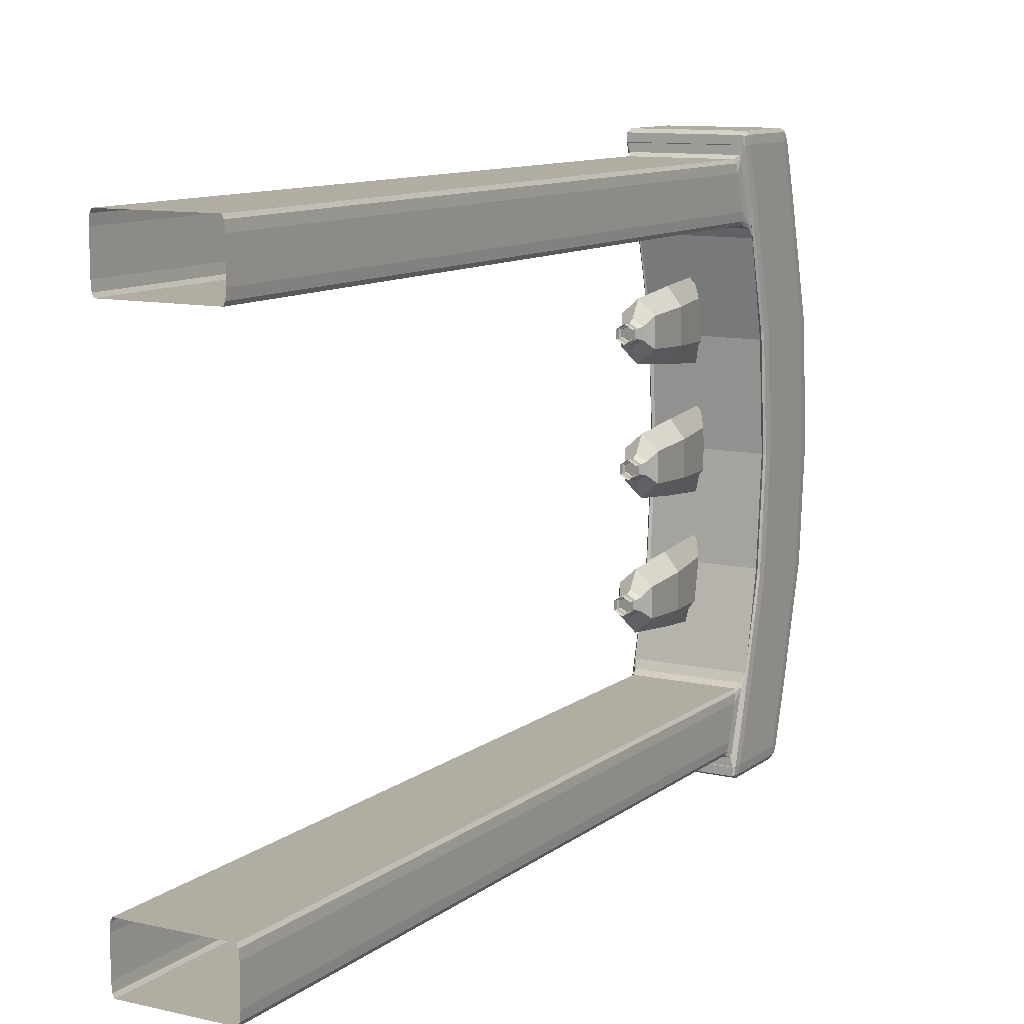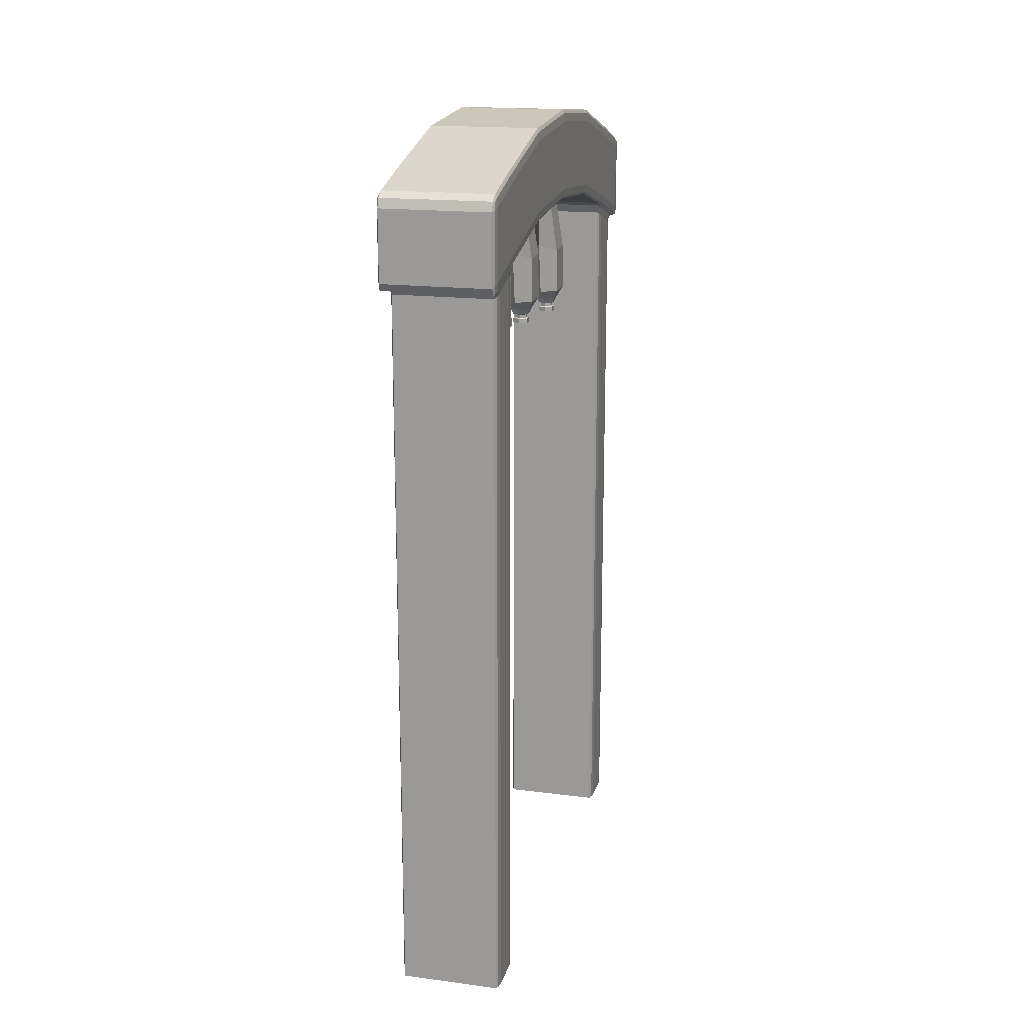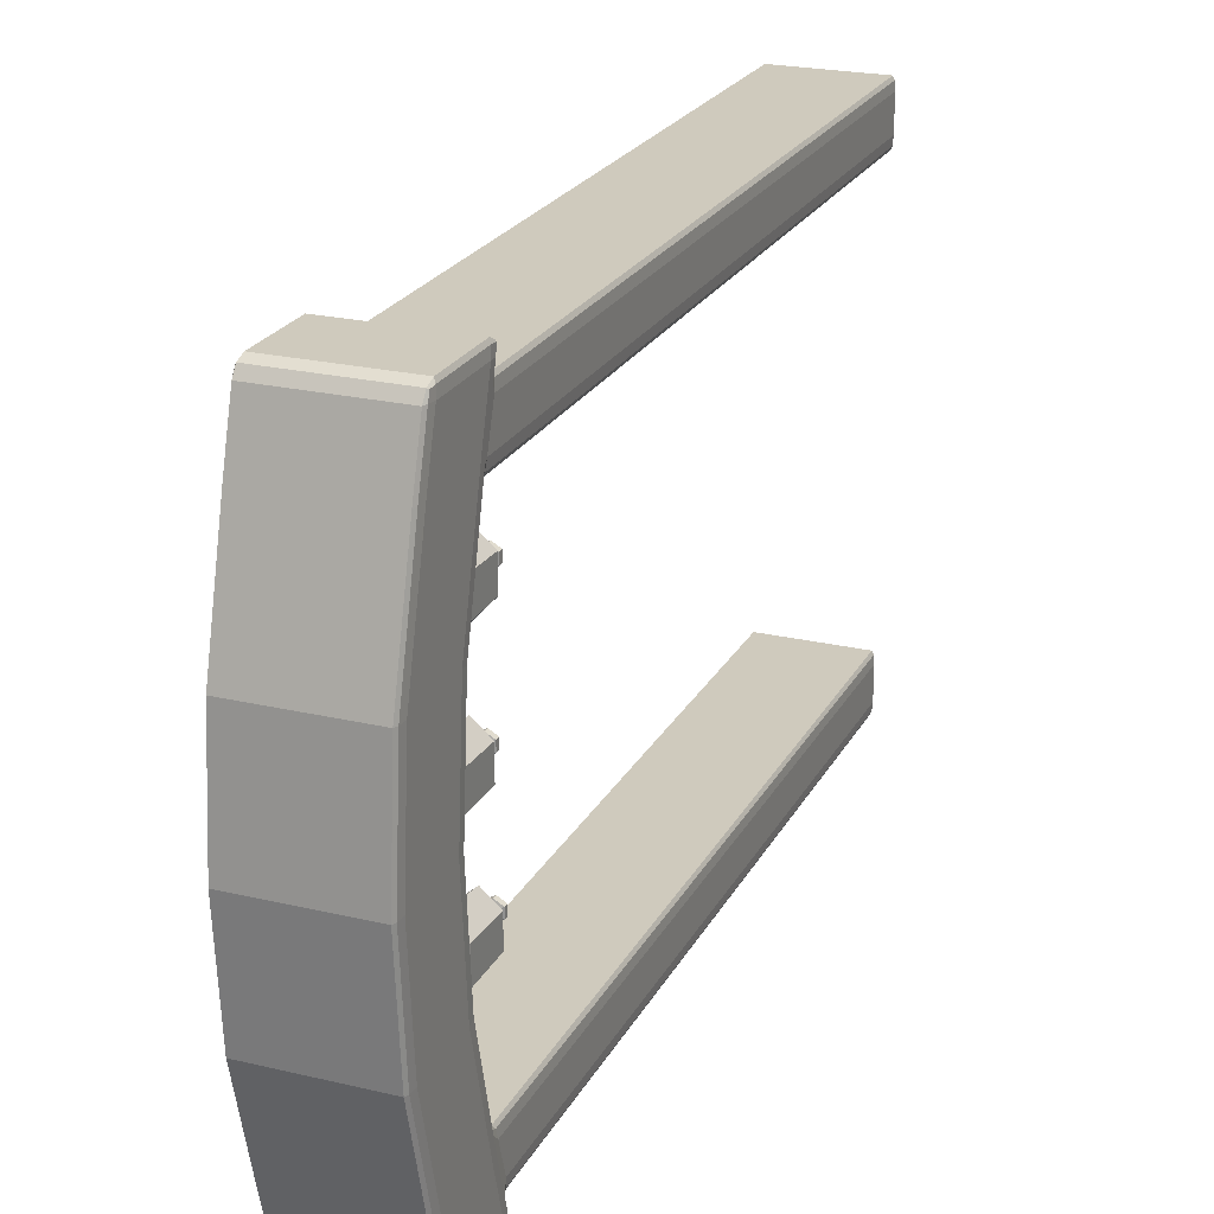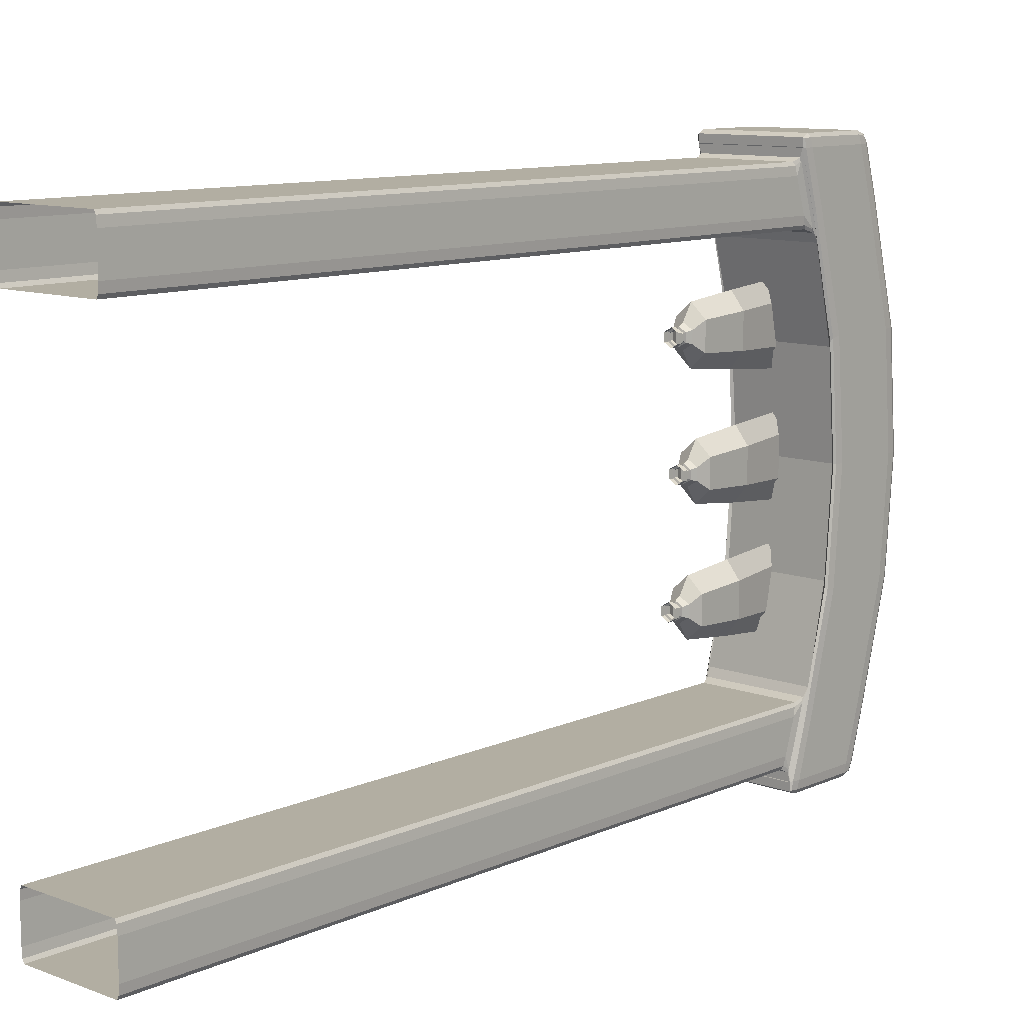
<metadata>
{"format":"obj","ext":"obj","renderer":"f3d","projection":"perspective","resolution":1024,"background":"white","views":[{"elev":10.6,"azim":29.8,"up":"+Z"},{"elev":17.2,"azim":-165.5,"up":"+Y"},{"elev":23.0,"azim":-158.1,"up":"+Z"},{"elev":10.7,"azim":42.4,"up":"+Z"}]}
</metadata>
<code>
o Cylinder_Cylinder.003
v -0 6.823 -0.7226
v -0 10.11 -1.038
v 0.4062 6.823 -0.3613
v 0.08358 10.11 -0.519
v 0.4062 6.823 0.3613
v 0.08358 10.11 0.519
v -0 6.823 0.7226
v -0 10.11 1.038
v -0.4062 6.823 0.3613
v -0.08358 10.08 0.3474
v -0.4062 6.823 -0.3613
v -0.08358 10.08 -0.3474
v 0 6.556 -0.3036
v 0.2629 6.556 -0.1518
v 0.2629 6.556 0.1518
v 0 6.556 0.3036
v -0.2629 6.556 0.1518
v -0.2629 6.556 -0.1518
v 0 6.411 -0.2252
v 0.195 6.411 -0.1126
v 0.195 6.411 0.1126
v 0 6.411 0.2252
v -0.195 6.411 0.1126
v -0.195 6.411 -0.1126
v 0.195 6.167 0.1126
v 0.195 6.167 -0.1126
v -0.195 6.167 -0.1126
v -0.195 6.167 0.1126
v 0 6.167 0.2252
v 0 6.167 -0.2252
v 0.01907 8.199 -0.8735
v 0.3682 8.199 -0.4367
v 0.3682 8.199 0.4367
v 0.01907 8.199 0.8735
v -0.3872 8.007 0.3885
v -0.3872 8.007 -0.3885
v 0.195 6.289 -0.1126
v -0.195 6.289 0.1126
v 0 6.289 -0.2252
v 0.195 6.289 0.1126
v -0.195 6.289 -0.1126
v 0 6.289 0.2252
v 0 6.397 -0.1725
v 0.1494 6.397 -0.08627
v 0.1494 6.397 0.08627
v 0 6.397 0.1725
v -0.1494 6.397 0.08627
v -0.1494 6.397 -0.08627
v 0.1494 6.303 -0.08627
v -0.1494 6.303 0.08627
v 0 6.303 -0.1725
v 0.1494 6.303 0.08627
v -0.1494 6.303 -0.08627
v 0 6.303 0.1725
f 31 2 4 32
f 32 4 6 33
f 33 6 8 34
f 34 8 10 35
f 4 2 12 10 8 6
f 35 10 12 36
f 36 12 2 31
f 1 3 14 13
f 5 7 16 15
f 11 1 13 18
f 7 9 17 16
f 3 5 15 14
f 9 11 18 17
f 16 17 23 22
f 18 13 19 24
f 13 14 20 19
f 15 16 22 21
f 17 18 24 23
f 14 15 21 20
f 42 38 28 29
f 41 39 30 27
f 39 37 26 30
f 40 42 29 25
f 38 41 27 28
f 37 40 25 26
f 11 36 31 1
f 9 35 36 11
f 7 34 35 9
f 5 33 34 7
f 3 32 33 5
f 1 31 32 3
f 39 41 53 51
f 40 37 49 52
f 21 22 46 45
f 24 19 43 48
f 37 39 51 49
f 20 21 45 44
f 44 45 52 49
f 47 48 53 50
f 45 46 54 52
f 43 44 49 51
f 48 43 51 53
f 46 47 50 54
f 41 38 50 53
f 22 23 47 46
f 19 20 44 43
f 38 42 54 50
f 23 24 48 47
f 42 40 52 54
o Cylinder.001_Cylinder.003
v -0 6.596 -3.723
v -0 9.878 -4.038
v 0.4062 6.596 -3.361
v 0.08358 9.878 -3.519
v 0.4062 6.596 -2.639
v 0.08358 9.878 -2.481
v -0 6.596 -2.277
v -0 9.878 -1.962
v -0.4062 6.596 -2.639
v -0.08358 9.849 -2.653
v -0.4062 6.596 -3.361
v -0.08358 9.849 -3.347
v 0 6.329 -3.304
v 0.2629 6.329 -3.152
v 0.2629 6.329 -2.848
v 0 6.329 -2.696
v -0.2629 6.329 -2.848
v -0.2629 6.329 -3.152
v 0 6.184 -3.225
v 0.195 6.184 -3.113
v 0.195 6.184 -2.887
v 0 6.184 -2.775
v -0.195 6.184 -2.887
v -0.195 6.184 -3.113
v 0.195 5.94 -2.887
v 0.195 5.94 -3.113
v -0.195 5.94 -3.113
v -0.195 5.94 -2.887
v 0 5.94 -2.775
v 0 5.94 -3.225
v 0.01907 7.972 -3.873
v 0.3682 7.972 -3.437
v 0.3682 7.972 -2.563
v 0.01907 7.972 -2.127
v -0.3872 7.78 -2.611
v -0.3872 7.78 -3.389
v 0.195 6.062 -3.113
v -0.195 6.062 -2.887
v 0 6.062 -3.225
v 0.195 6.062 -2.887
v -0.195 6.062 -3.113
v 0 6.062 -2.775
v 0 6.17 -3.173
v 0.1494 6.17 -3.086
v 0.1494 6.17 -2.914
v 0 6.17 -2.827
v -0.1494 6.17 -2.914
v -0.1494 6.17 -3.086
v 0.1494 6.076 -3.086
v -0.1494 6.076 -2.914
v 0 6.076 -3.173
v 0.1494 6.076 -2.914
v -0.1494 6.076 -3.086
v 0 6.076 -2.827
f 85 56 58 86
f 86 58 60 87
f 87 60 62 88
f 88 62 64 89
f 58 56 66 64 62 60
f 89 64 66 90
f 90 66 56 85
f 55 57 68 67
f 59 61 70 69
f 65 55 67 72
f 61 63 71 70
f 57 59 69 68
f 63 65 72 71
f 70 71 77 76
f 72 67 73 78
f 67 68 74 73
f 69 70 76 75
f 71 72 78 77
f 68 69 75 74
f 96 92 82 83
f 95 93 84 81
f 93 91 80 84
f 94 96 83 79
f 92 95 81 82
f 91 94 79 80
f 65 90 85 55
f 63 89 90 65
f 61 88 89 63
f 59 87 88 61
f 57 86 87 59
f 55 85 86 57
f 93 95 107 105
f 94 91 103 106
f 75 76 100 99
f 78 73 97 102
f 91 93 105 103
f 74 75 99 98
f 98 99 106 103
f 101 102 107 104
f 99 100 108 106
f 97 98 103 105
f 102 97 105 107
f 100 101 104 108
f 95 92 104 107
f 76 77 101 100
f 73 74 98 97
f 92 96 108 104
f 77 78 102 101
f 96 94 106 108
o Cylinder.002_Cylinder.003
v -0 6.596 2.277
v -0 9.878 1.962
v 0.4062 6.596 2.639
v 0.08358 9.878 2.481
v 0.4062 6.596 3.361
v 0.08358 9.878 3.519
v -0 6.596 3.723
v -0 9.878 4.038
v -0.4062 6.596 3.361
v -0.08358 9.849 3.347
v -0.4062 6.596 2.639
v -0.08358 9.849 2.653
v 0 6.329 2.696
v 0.2629 6.329 2.848
v 0.2629 6.329 3.152
v 0 6.329 3.304
v -0.2629 6.329 3.152
v -0.2629 6.329 2.848
v 0 6.184 2.775
v 0.195 6.184 2.887
v 0.195 6.184 3.113
v 0 6.184 3.225
v -0.195 6.184 3.113
v -0.195 6.184 2.887
v 0.195 5.94 3.113
v 0.195 5.94 2.887
v -0.195 5.94 2.887
v -0.195 5.94 3.113
v 0 5.94 3.225
v 0 5.94 2.775
v 0.01907 7.972 2.127
v 0.3682 7.972 2.563
v 0.3682 7.972 3.437
v 0.01907 7.972 3.873
v -0.3872 7.78 3.389
v -0.3872 7.78 2.611
v 0.195 6.062 2.887
v -0.195 6.062 3.113
v 0 6.062 2.775
v 0.195 6.062 3.113
v -0.195 6.062 2.887
v 0 6.062 3.225
v 0 6.17 2.827
v 0.1494 6.17 2.914
v 0.1494 6.17 3.086
v 0 6.17 3.173
v -0.1494 6.17 3.086
v -0.1494 6.17 2.914
v 0.1494 6.076 2.914
v -0.1494 6.076 3.086
v 0 6.076 2.827
v 0.1494 6.076 3.086
v -0.1494 6.076 2.914
v 0 6.076 3.173
f 139 110 112 140
f 140 112 114 141
f 141 114 116 142
f 142 116 118 143
f 112 110 120 118 116 114
f 143 118 120 144
f 144 120 110 139
f 109 111 122 121
f 113 115 124 123
f 119 109 121 126
f 115 117 125 124
f 111 113 123 122
f 117 119 126 125
f 124 125 131 130
f 126 121 127 132
f 121 122 128 127
f 123 124 130 129
f 125 126 132 131
f 122 123 129 128
f 150 146 136 137
f 149 147 138 135
f 147 145 134 138
f 148 150 137 133
f 146 149 135 136
f 145 148 133 134
f 119 144 139 109
f 117 143 144 119
f 115 142 143 117
f 113 141 142 115
f 111 140 141 113
f 109 139 140 111
f 147 149 161 159
f 148 145 157 160
f 129 130 154 153
f 132 127 151 156
f 145 147 159 157
f 128 129 153 152
f 152 153 160 157
f 155 156 161 158
f 153 154 162 160
f 151 152 157 159
f 156 151 159 161
f 154 155 158 162
f 149 146 158 161
f 130 131 155 154
f 127 128 152 151
f 146 150 162 158
f 131 132 156 155
f 150 148 160 162
o Cube.002_Cube.003
v -1.08 9.454 2.62
v -1.08 9.659 0
v -1.08 9.454 -2.62
v 1.609 9.454 2.62
v 1.609 9.659 0
v 1.609 9.454 -2.62
v 1.609 -10.74 -6.393
v 1.549 -10.74 -6.696
v 1.592 -10.74 -6.607
v 1.549 -10.74 6.696
v 1.609 -10.74 6.393
v 1.592 -10.74 6.607
v -1.019 -10.74 -6.696
v -1.08 -10.74 -6.393
v -1.062 -10.74 -6.607
v -1.08 -10.74 6.393
v -1.019 -10.74 6.696
v -1.062 -10.74 6.607
v 1.549 -10.74 -5.239
v 1.609 -10.74 -5.542
v 1.592 -10.74 -5.328
v 1.609 -10.74 5.542
v 1.549 -10.74 5.239
v 1.592 -10.74 5.328
v -1.019 -10.74 5.239
v -1.08 -10.74 5.542
v -1.062 -10.74 5.328
v -1.08 -10.74 -5.542
v -1.019 -10.74 -5.239
v -1.062 -10.74 -5.328
v 1.549 8.052 -6.696
v 1.609 8.134 -6.393
v 1.668 8.232 -6.988
v 1.592 8.093 -6.607
v 1.609 8.233 -6.705
v 1.627 8.247 -6.715
v 1.606 8.23 -6.781
v 1.609 8.134 6.393
v 1.549 8.052 6.696
v 1.668 8.232 6.988
v 1.592 8.093 6.607
v 1.609 8.233 6.705
v 1.606 8.23 6.781
v 1.627 8.247 6.715
v -1.019 8.052 6.696
v -1.08 8.134 6.393
v -1.139 8.232 6.988
v -1.062 8.093 6.607
v -1.079 8.233 6.705
v -1.097 8.247 6.715
v -1.077 8.23 6.781
v -1.08 8.134 -6.393
v -1.019 8.052 -6.696
v -1.139 8.232 -6.988
v -1.062 8.093 -6.607
v -1.079 8.233 -6.705
v -1.077 8.23 -6.781
v -1.097 8.247 -6.715
v -1.019 8.523 5.239
v -1.137 8.855 4.934
v -1.08 8.41 5.542
v -1.078 8.746 5.15
v -1.079 8.701 5.241
v -1.097 8.707 5.256
v -1.062 8.467 5.328
v -1.019 8.523 -5.239
v -1.08 8.41 -5.542
v -1.137 8.855 -4.934
v -1.062 8.467 -5.328
v -1.079 8.701 -5.241
v -1.097 8.707 -5.256
v -1.078 8.746 -5.15
v 1.549 8.523 -5.239
v 1.667 8.855 -4.934
v 1.609 8.41 -5.542
v 1.607 8.746 -5.15
v 1.609 8.701 -5.241
v 1.626 8.707 -5.256
v 1.592 8.467 -5.328
v 1.549 8.523 5.239
v 1.609 8.41 5.542
v 1.667 8.855 4.934
v 1.592 8.467 5.328
v 1.609 8.701 5.241
v 1.626 8.707 5.256
v 1.607 8.746 5.15
v 1.73 8.502 -6.994
v 1.669 8.405 -7.297
v 1.671 8.226 -7.002
v 1.712 8.454 -7.208
v 1.708 8.256 -7.186
v 1.67 8.228 -7.211
v 1.713 8.298 -6.979
v 1.671 8.695 -5.481
v 1.73 8.881 -5.71
v 1.713 8.698 -5.643
v -1.201 8.502 6.994
v -1.14 8.405 7.297
v -1.141 8.226 7.002
v -1.183 8.454 7.208
v -1.179 8.256 7.186
v -1.141 8.228 7.211
v -1.183 8.298 6.979
v -1.142 8.695 5.481
v -1.201 8.881 5.71
v -1.183 8.698 5.643
v -1.14 8.405 -7.297
v -1.201 8.502 -6.994
v -1.141 8.226 -7.002
v -1.183 8.454 -7.208
v -1.179 8.256 -7.186
v -1.183 8.298 -6.979
v -1.141 8.228 -7.211
v -1.201 8.881 -5.71
v -1.142 8.695 -5.481
v -1.183 8.698 -5.643
v 1.669 8.405 7.297
v 1.73 8.502 6.994
v 1.671 8.226 7.002
v 1.712 8.454 7.208
v 1.708 8.256 7.186
v 1.713 8.298 6.979
v 1.67 8.228 7.211
v 1.73 8.881 5.71
v 1.671 8.695 5.481
v 1.713 8.698 5.643
v -1.14 10.98 5.71
v -1.201 10.67 5.71
v -1.183 10.89 5.71
v -1.201 10.67 -5.71
v -1.14 10.98 -5.71
v -1.183 10.89 -5.71
v 1.669 10.98 5.71
v 1.73 10.67 5.71
v 1.712 10.89 5.71
v 1.669 10.6 7.007
v 1.73 10.29 6.994
v 1.669 10.21 7.297
v 1.712 10.51 7.001
v 1.704 10.42 7.171
v 1.712 10.23 7.206
v 1.669 10.45 7.214
v -1.14 10.21 7.297
v -1.201 10.29 6.994
v -1.14 10.6 7.007
v -1.183 10.25 7.208
v -1.179 10.44 7.193
v -1.183 10.5 7.018
v -1.14 10.45 7.212
v -1.201 10.29 -6.994
v -1.14 10.21 -7.297
v -1.14 10.6 -7.007
v -1.183 10.23 -7.206
v -1.175 10.42 -7.171
v -1.14 10.45 -7.214
v -1.183 10.51 -7.001
v 1.669 10.98 -5.71
v 1.73 10.67 -5.71
v 1.712 10.89 -5.71
v 1.73 10.29 -6.994
v 1.669 10.6 -7.007
v 1.669 10.21 -7.297
v 1.712 10.5 -7.018
v 1.708 10.44 -7.193
v 1.669 10.45 -7.212
v 1.712 10.25 -7.208
v -1.141 9.391 2.739
v -1.201 9.639 2.855
v -1.183 9.438 2.821
v -1.141 9.609 0
v -1.201 9.87 0
v -1.183 9.665 0
v -1.201 9.639 -2.855
v -1.141 9.391 -2.739
v -1.183 9.438 -2.821
v -1.201 11.43 2.855
v -1.14 11.74 2.855
v -1.183 11.65 2.855
v -1.201 11.66 0
v -1.14 11.97 0
v -1.183 11.88 0
v -1.14 11.74 -2.855
v -1.201 11.43 -2.855
v -1.183 11.65 -2.855
v 1.73 9.639 2.855
v 1.67 9.391 2.739
v 1.713 9.438 2.821
v 1.73 9.87 0
v 1.67 9.609 0
v 1.713 9.665 0
v 1.67 9.391 -2.739
v 1.73 9.639 -2.855
v 1.713 9.438 -2.821
v 1.669 11.74 2.855
v 1.73 11.43 2.855
v 1.712 11.65 2.855
v 1.669 11.97 0
v 1.73 11.66 0
v 1.712 11.88 0
v 1.73 11.43 -2.855
v 1.669 11.74 -2.855
v 1.712 11.65 -2.855
f 201 207 179 172
f 229 214 176 190
f 208 223 188 178
f 243 200 173 184
f 181 235 228 191
f 215 193 170 175
f 195 251 256 236
f 185 187 221 242
f 216 271 251 195
f 202 281 261 209
f 249 322 320 257
f 244 287 281 202
f 236 256 353 168
f 230 277 271 216
f 244 222 163 166
f 209 261 266 222
f 165 336 277 230
f 296 286 347 357
f 269 313 324 250
f 276 292 312 270
f 362 354 257 320
f 279 300 305 260
f 276 335 345 292
f 330 267 290 338
f 259 306 290 267
f 293 344 363 319 323 314
f 163 329 332 164
f 167 351 348 166
f 344 342 359 363
f 339 289 307 298 295 356
f 168 353 351 167
f 286 296 299 280
f 342 339 356 359
f 164 332 336 165
f 222 266 329 163
f 166 163 164 167
f 167 164 165 168
f 168 165 230 236
f 333 330 338 341
f 335 333 341 345
f 166 348 287 244
f 360 350 354 362
f 357 347 350 360
f 193 199 197 196
f 194 196 197 198
f 195 198 197 199
f 200 206 204 203
f 201 203 204 205
f 202 205 204 206
f 207 213 211 210
f 208 210 211 212
f 209 212 211 213
f 214 220 218 217
f 215 217 218 219
f 216 219 218 220
f 221 227 225 224
f 222 224 225 226
f 223 226 225 227
f 228 234 232 231
f 229 231 232 233
f 230 233 232 234
f 235 241 239 238
f 236 238 239 240
f 237 240 239 241
f 242 248 246 245
f 243 245 246 247
f 244 247 246 248
f 249 255 253 252
f 250 252 253 254
f 251 254 253 255
f 259 265 263 262
f 260 262 263 264
f 261 264 263 265
f 269 275 273 272
f 270 272 273 274
f 271 274 273 275
f 279 285 283 282
f 280 282 283 284
f 281 284 283 285
f 298 304 302 301
f 299 301 302 303
f 300 303 302 304
f 305 311 309 308
f 306 308 309 310
f 307 310 309 311
f 312 318 316 315
f 313 315 316 317
f 314 317 316 318
f 322 328 326 325
f 323 325 326 327
f 324 327 326 328
f 193 196 171 170
f 196 194 169 171
f 172 174 203 201
f 174 173 200 203
f 178 180 210 208
f 180 179 207 210
f 175 177 217 215
f 177 176 214 217
f 187 189 227 221
f 189 188 223 227
f 190 192 231 229
f 192 191 228 231
f 181 183 241 235
f 183 182 237 241
f 184 186 245 243
f 186 185 242 245
f 194 198 240 237
f 198 195 236 240
f 208 212 226 223
f 212 209 222 226
f 215 219 199 193
f 219 216 195 199
f 229 233 220 214
f 233 230 216 220
f 201 205 213 207
f 205 202 209 213
f 243 247 206 200
f 247 244 202 206
f 221 224 248 242
f 224 222 244 248
f 230 234 238 236
f 234 228 235 238
f 251 255 258 256
f 255 249 257 258
f 261 265 268 266
f 265 259 267 268
f 271 275 254 251
f 275 269 250 254
f 277 278 274 271
f 278 276 270 274
f 281 285 264 261
f 285 279 260 264
f 287 288 284 281
f 288 286 280 284
f 336 337 278 277
f 337 335 276 278
f 345 346 294 292
f 346 344 293 294
f 296 297 301 299
f 297 295 298 301
f 299 303 282 280
f 303 300 279 282
f 300 304 311 305
f 304 298 307 311
f 292 294 318 312
f 294 293 314 318
f 324 328 252 250
f 328 322 249 252
f 313 317 327 324
f 317 314 323 327
f 306 310 291 290
f 310 307 289 291
f 305 308 262 260
f 308 306 259 262
f 269 272 315 313
f 272 270 312 315
f 322 325 321 320
f 325 323 319 321
f 354 355 258 257
f 355 353 256 258
f 363 364 321 319
f 364 362 320 321
f 266 268 331 329
f 268 267 330 331
f 329 331 334 332
f 331 330 333 334
f 332 334 337 336
f 334 333 335 337
f 290 291 340 338
f 291 289 339 340
f 338 340 343 341
f 340 339 342 343
f 341 343 346 345
f 343 342 344 346
f 286 288 349 347
f 288 287 348 349
f 347 349 352 350
f 349 348 351 352
f 350 352 355 354
f 352 351 353 355
f 295 297 358 356
f 297 296 357 358
f 356 358 361 359
f 358 357 360 361
f 359 361 364 363
f 361 360 362 364
f 194 237 182 169

</code>
